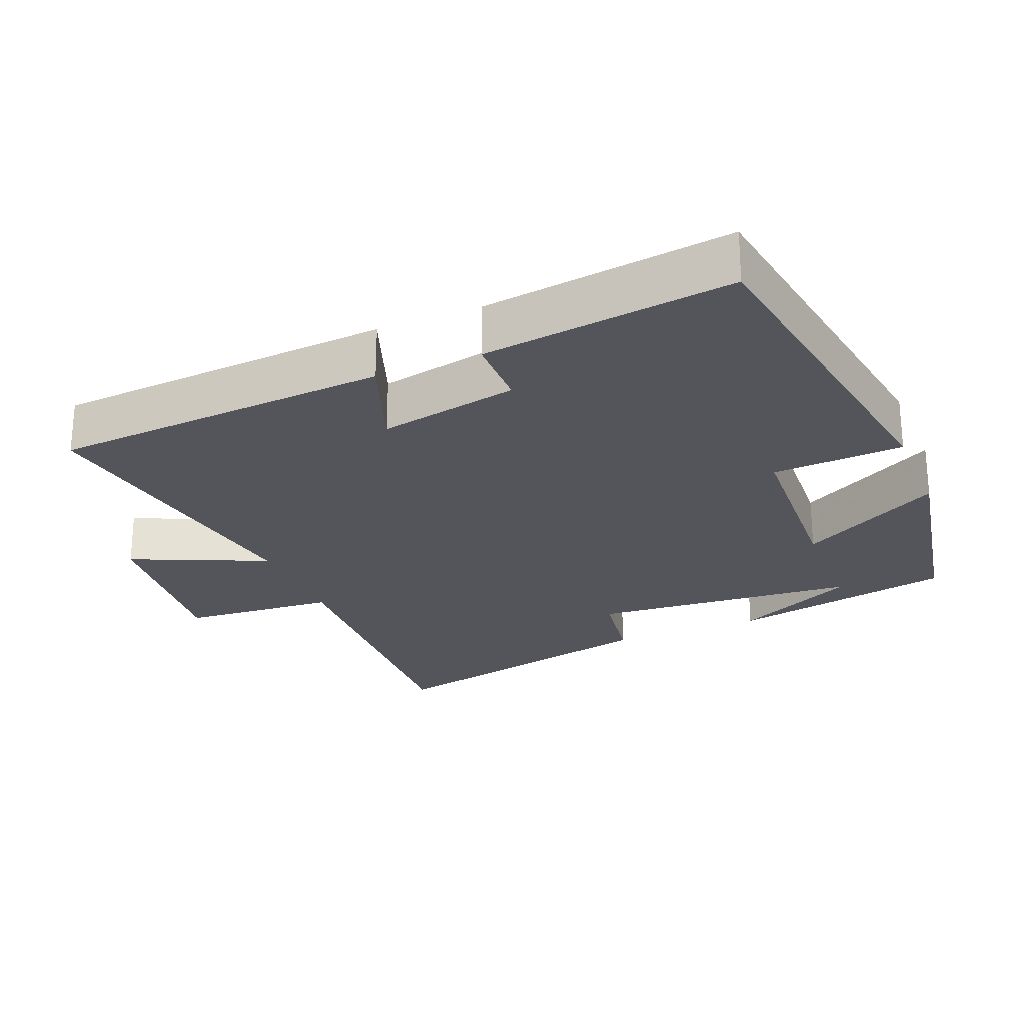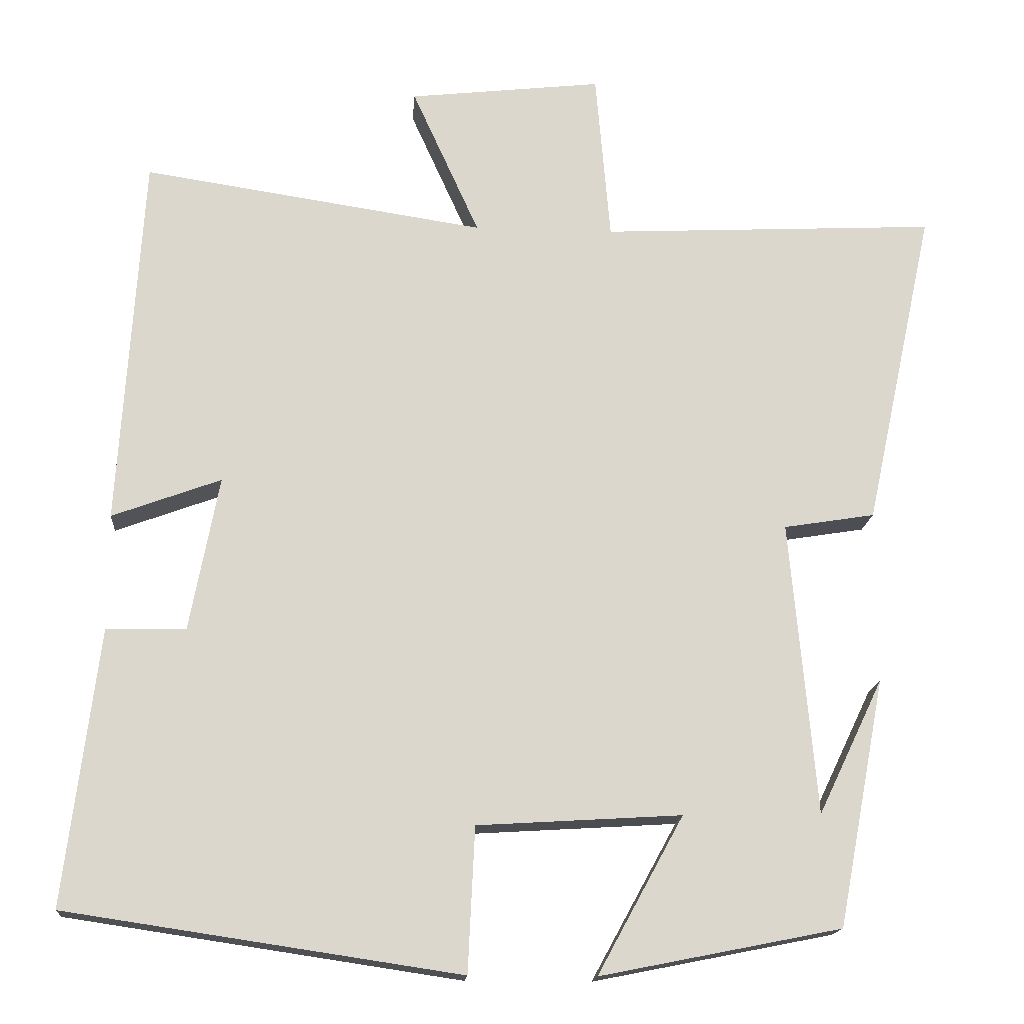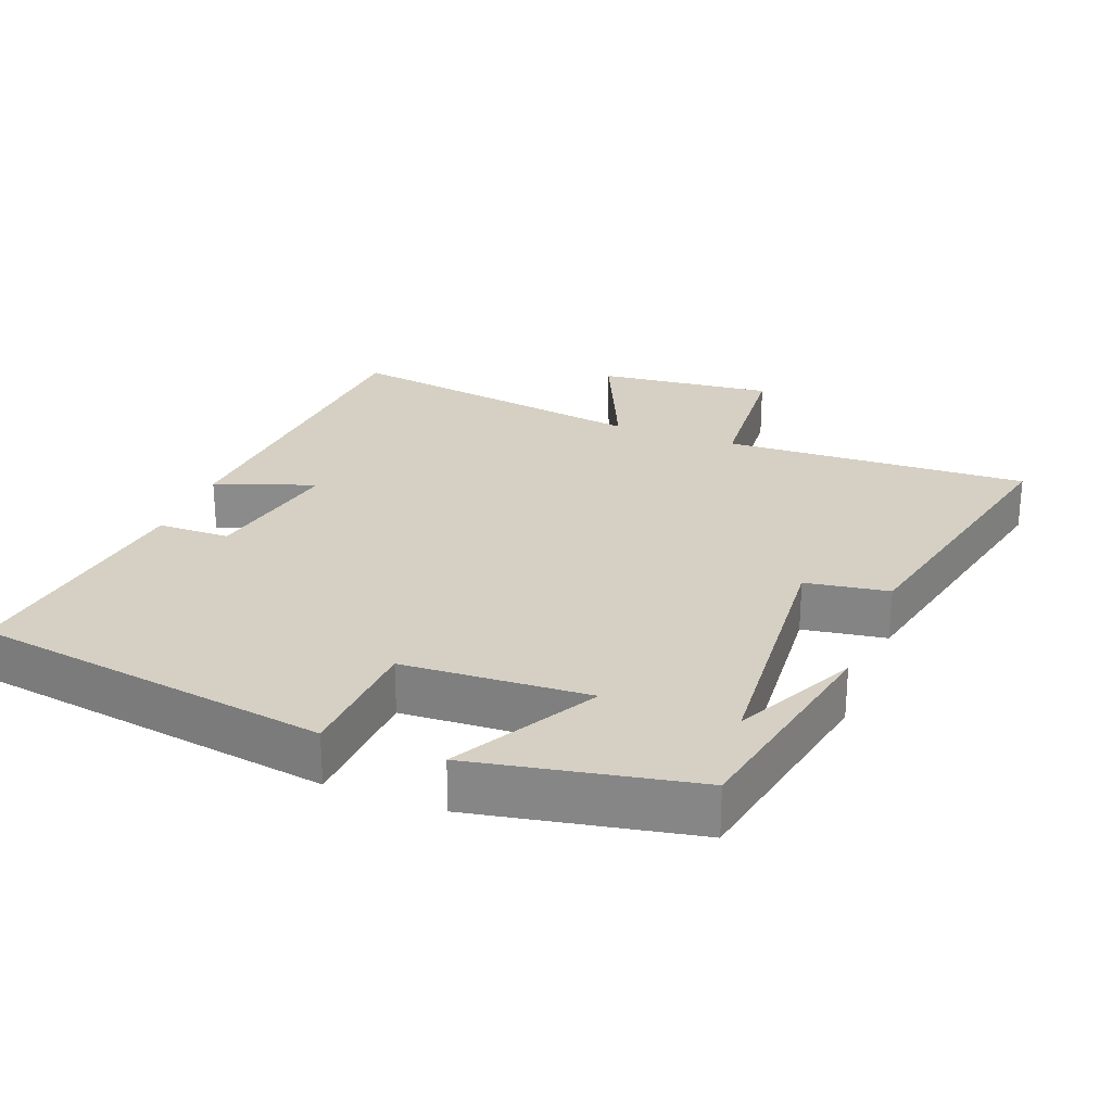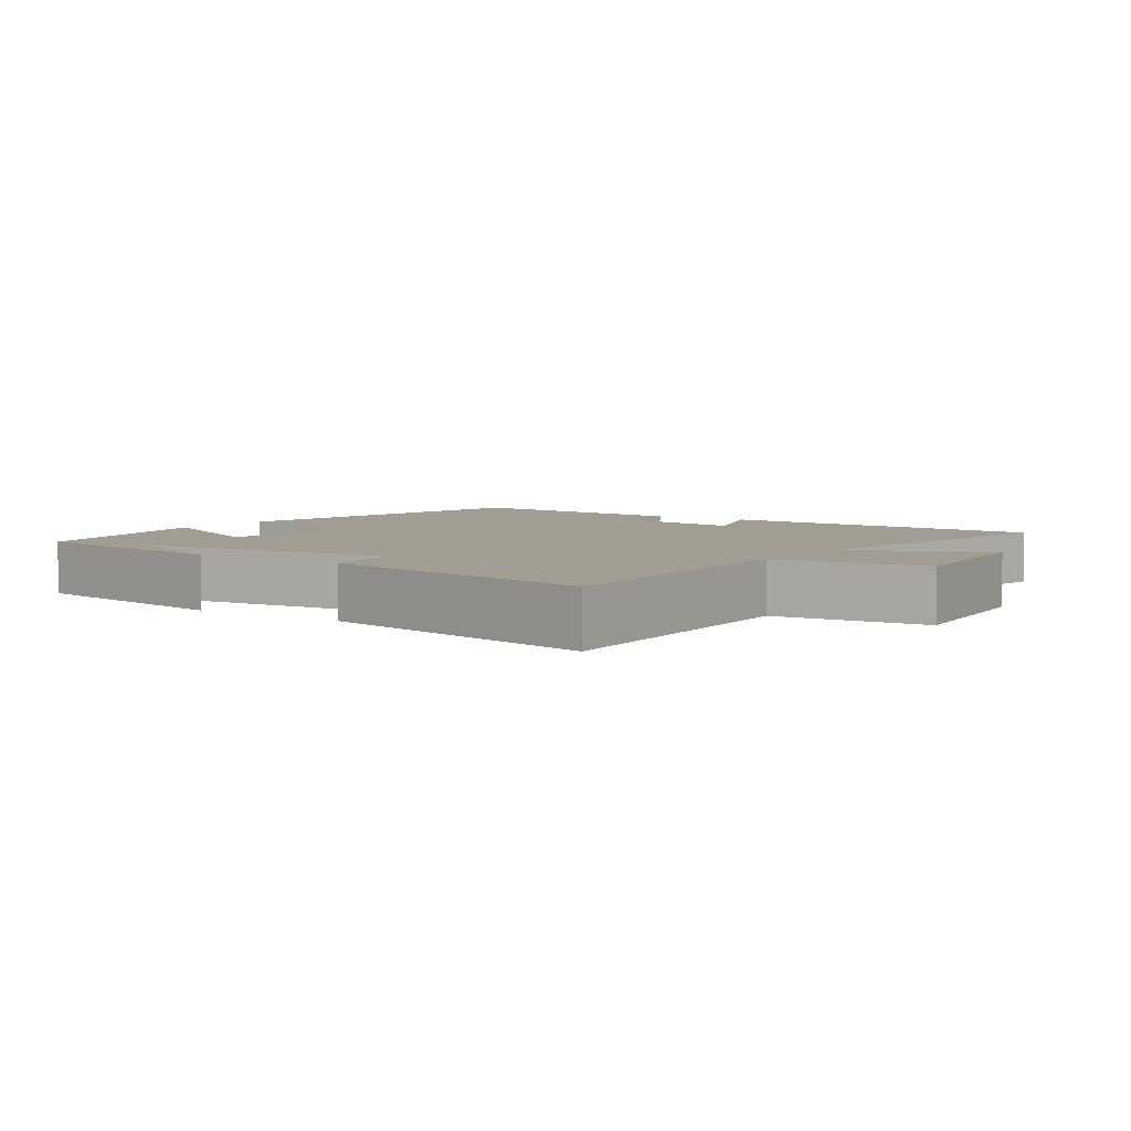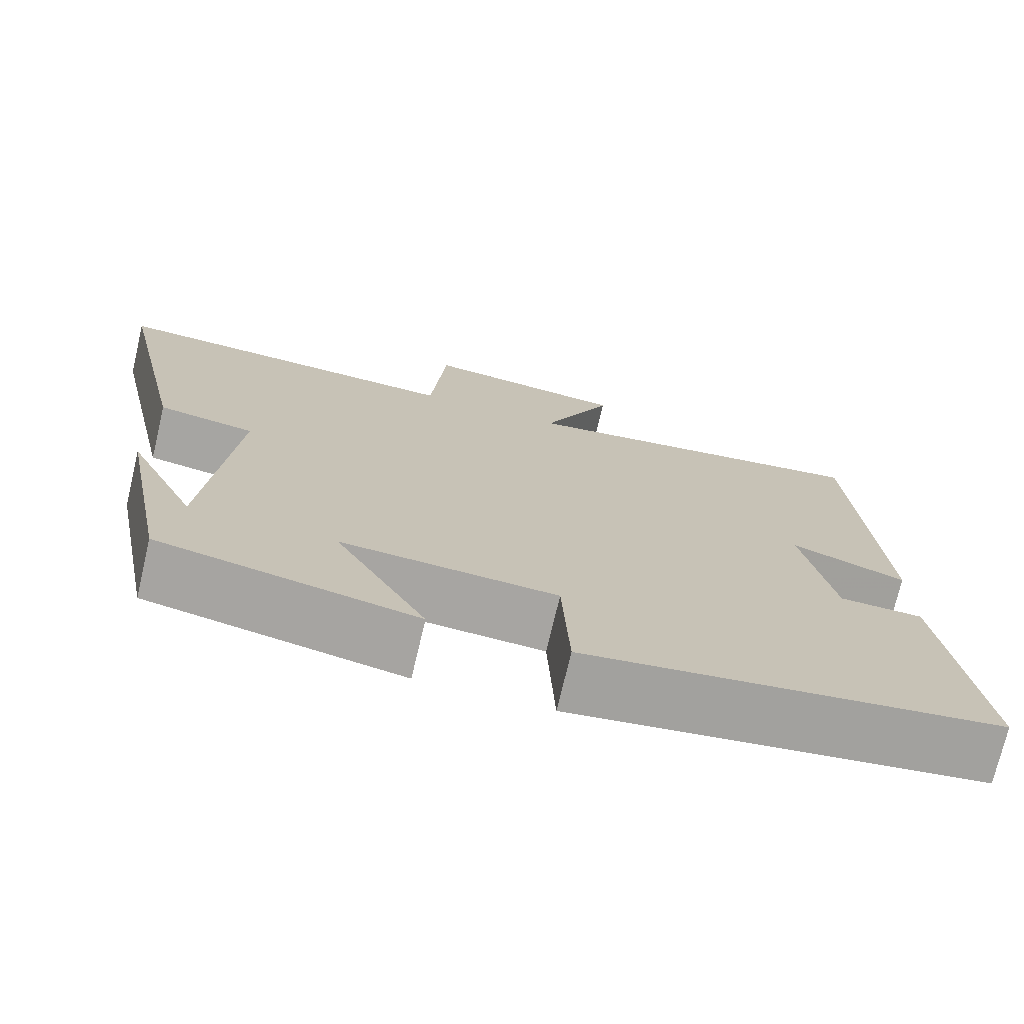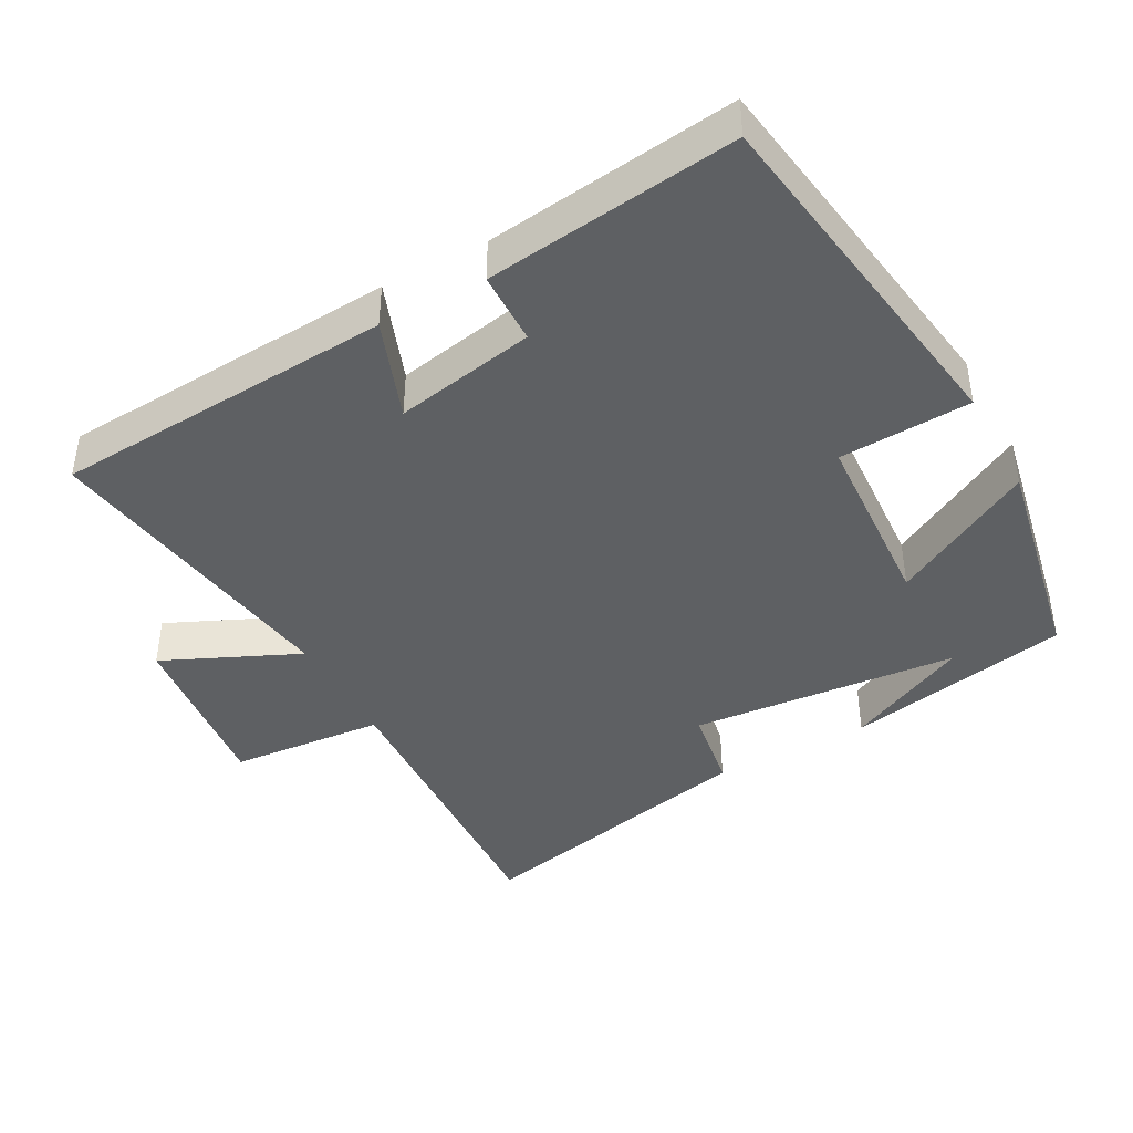
<metadata>
{"format":"obj","ext":"obj","renderer":"f3d","projection":"perspective","resolution":1024,"background":"white","views":[{"elev":-24.9,"azim":112.7,"up":"+Y"},{"elev":-16.3,"azim":175.7,"up":"+Z"},{"elev":26.0,"azim":-158.6,"up":"+Y"},{"elev":4.7,"azim":-55.5,"up":"+Y"},{"elev":-73.7,"azim":-13.3,"up":"+Z"},{"elev":-42.3,"azim":118.6,"up":"+Y"}]}
</metadata>
<code>
v 0.47 0.07 0.567
v 0.5 0.07 0.083
v 0.359 0.07 0.135
v 0.397 0.07 -0.065
v 0.5 0.07 -0.067
v 0.544 0.07 -0.424
v 0.035 0.07 -0.5
v 0.026 0.07 -0.313
v -0.238 0.07 -0.297
v -0.127 0.07 -0.5
v -0.439 0.07 -0.438
v -0.5 0.07 -0.118
v -0.416 0.07 -0.293
v -0.382 0.07 0.087
v -0.5 0.07 0.106
v -0.59 0.07 0.521
v -0.155 0.07 0.5
v -0.136 0.07 0.72
v 0.114 0.07 0.692
v 0.027 0.07 0.5
v 0.47 0 0.567
v 0.5 0 0.083
v 0.359 0 0.135
v 0.397 0 -0.065
v 0.5 0 -0.067
v 0.544 0 -0.424
v 0.035 0 -0.5
v 0.026 0 -0.313
v -0.238 0 -0.297
v -0.127 0 -0.5
v -0.439 0 -0.438
v -0.5 0 -0.118
v -0.416 0 -0.293
v -0.382 0 0.087
v -0.5 0 0.106
v -0.59 0 0.521
v -0.155 0 0.5
v -0.136 0 0.72
v 0.114 0 0.692
v 0.027 0 0.5
f 17 18 19 20
f 14 15 16 17
f 13 14 17 20
f 11 12 13
f 9 10 11 13
f 9 13 20 1
f 6 7 8
f 5 6 8
f 4 5 8
f 3 4 8 9
f 1 2 3
f 1 3 9
f 40 39 38 37
f 37 36 35 34
f 40 37 34 33
f 33 32 31
f 33 31 30 29
f 21 40 33 29
f 28 27 26
f 28 26 25
f 28 25 24
f 29 28 24 23
f 23 22 21
f 29 23 21
f 1 21 22 2
f 2 22 23 3
f 3 23 24 4
f 4 24 25 5
f 5 25 26 6
f 6 26 27 7
f 7 27 28 8
f 8 28 29 9
f 9 29 30 10
f 10 30 31 11
f 11 31 32 12
f 12 32 33 13
f 13 33 34 14
f 14 34 35 15
f 15 35 36 16
f 16 36 37 17
f 17 37 38 18
f 18 38 39 19
f 19 39 40 20
f 20 40 21 1

</code>
